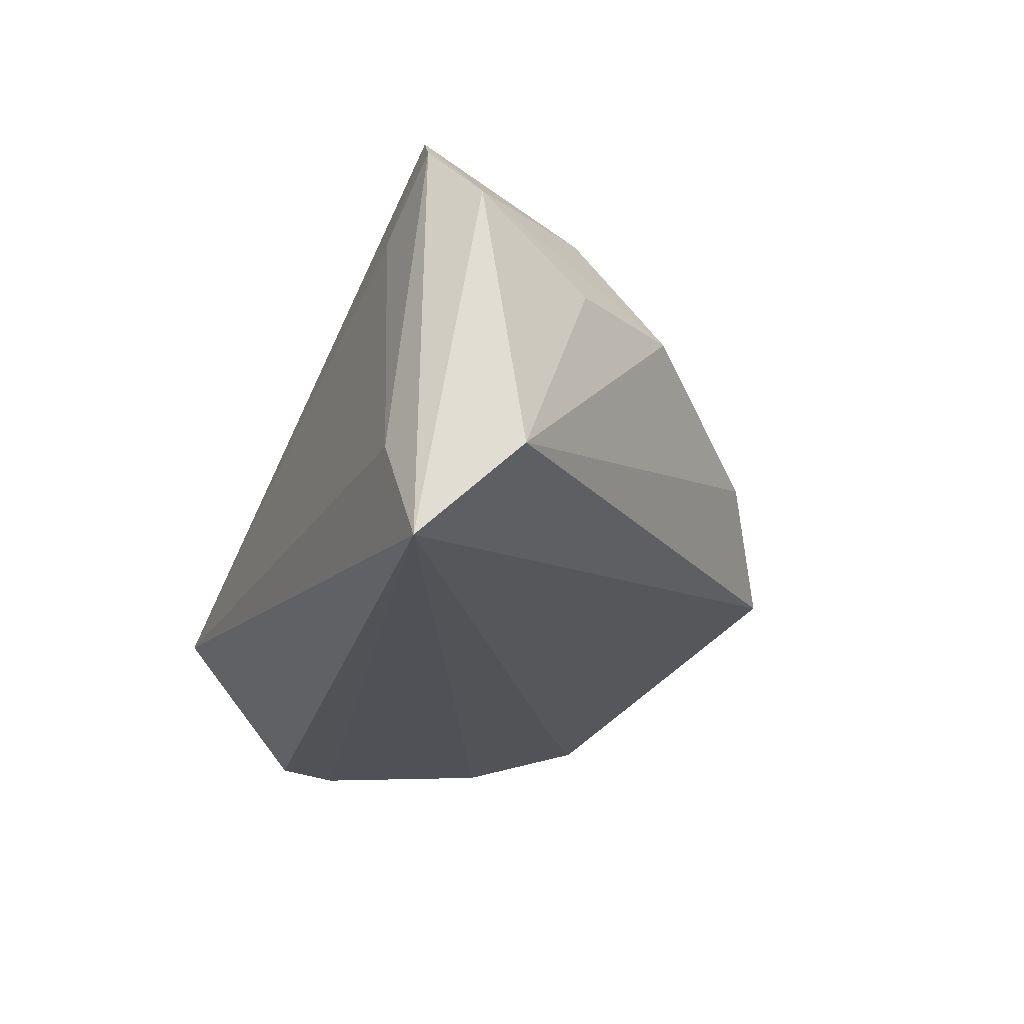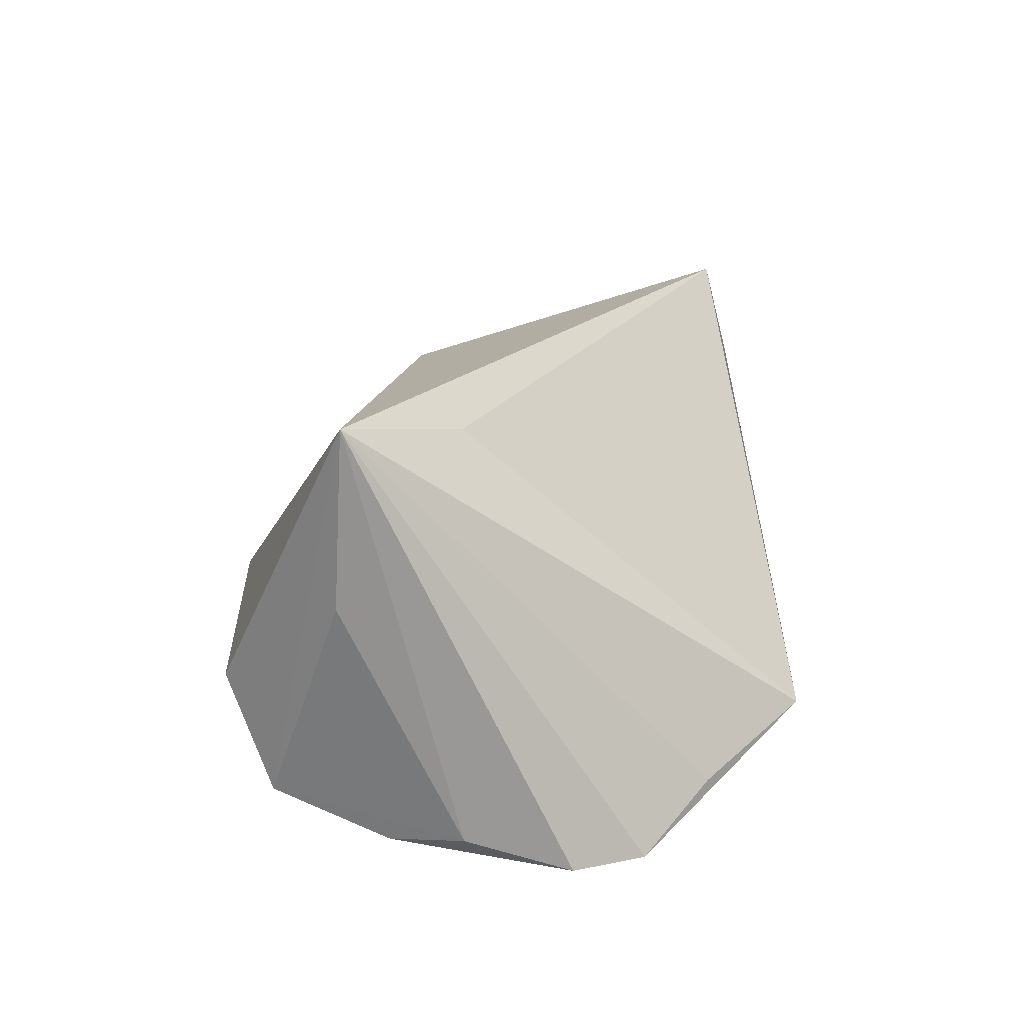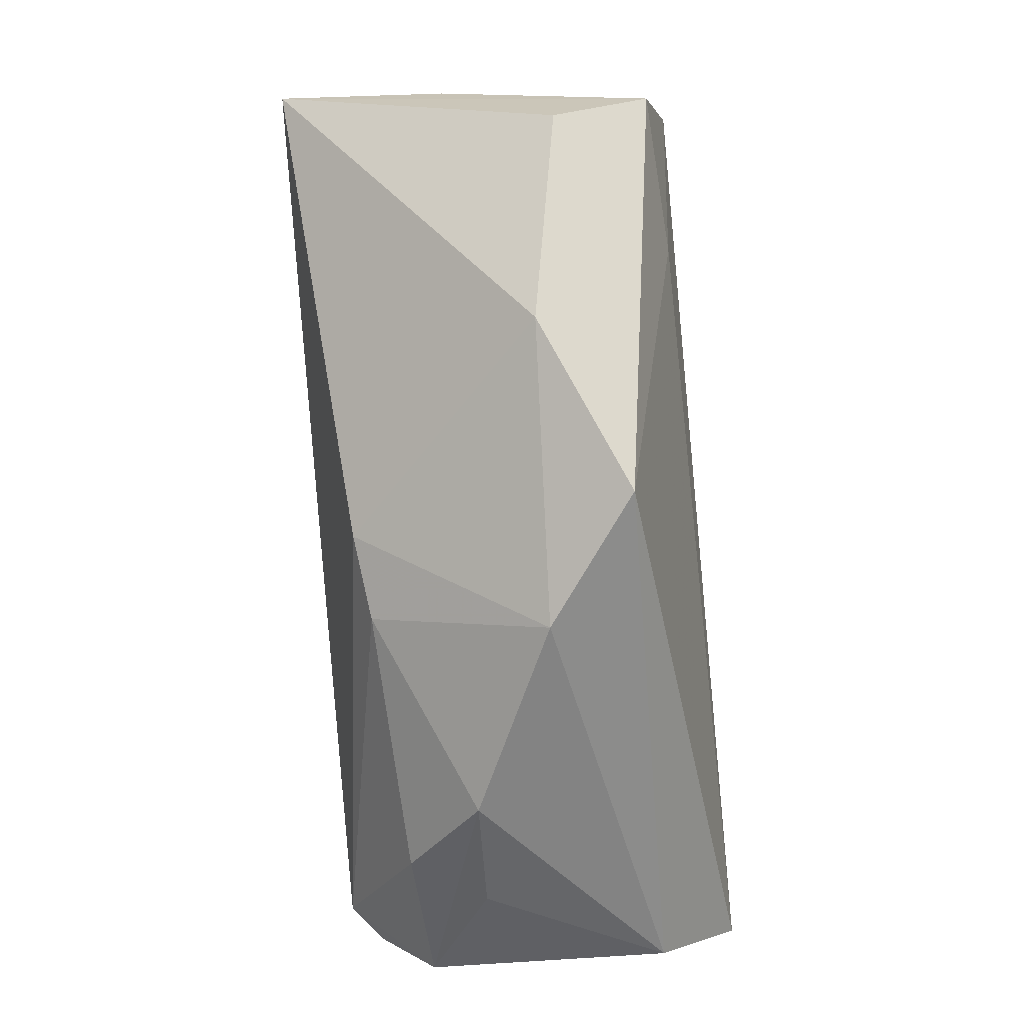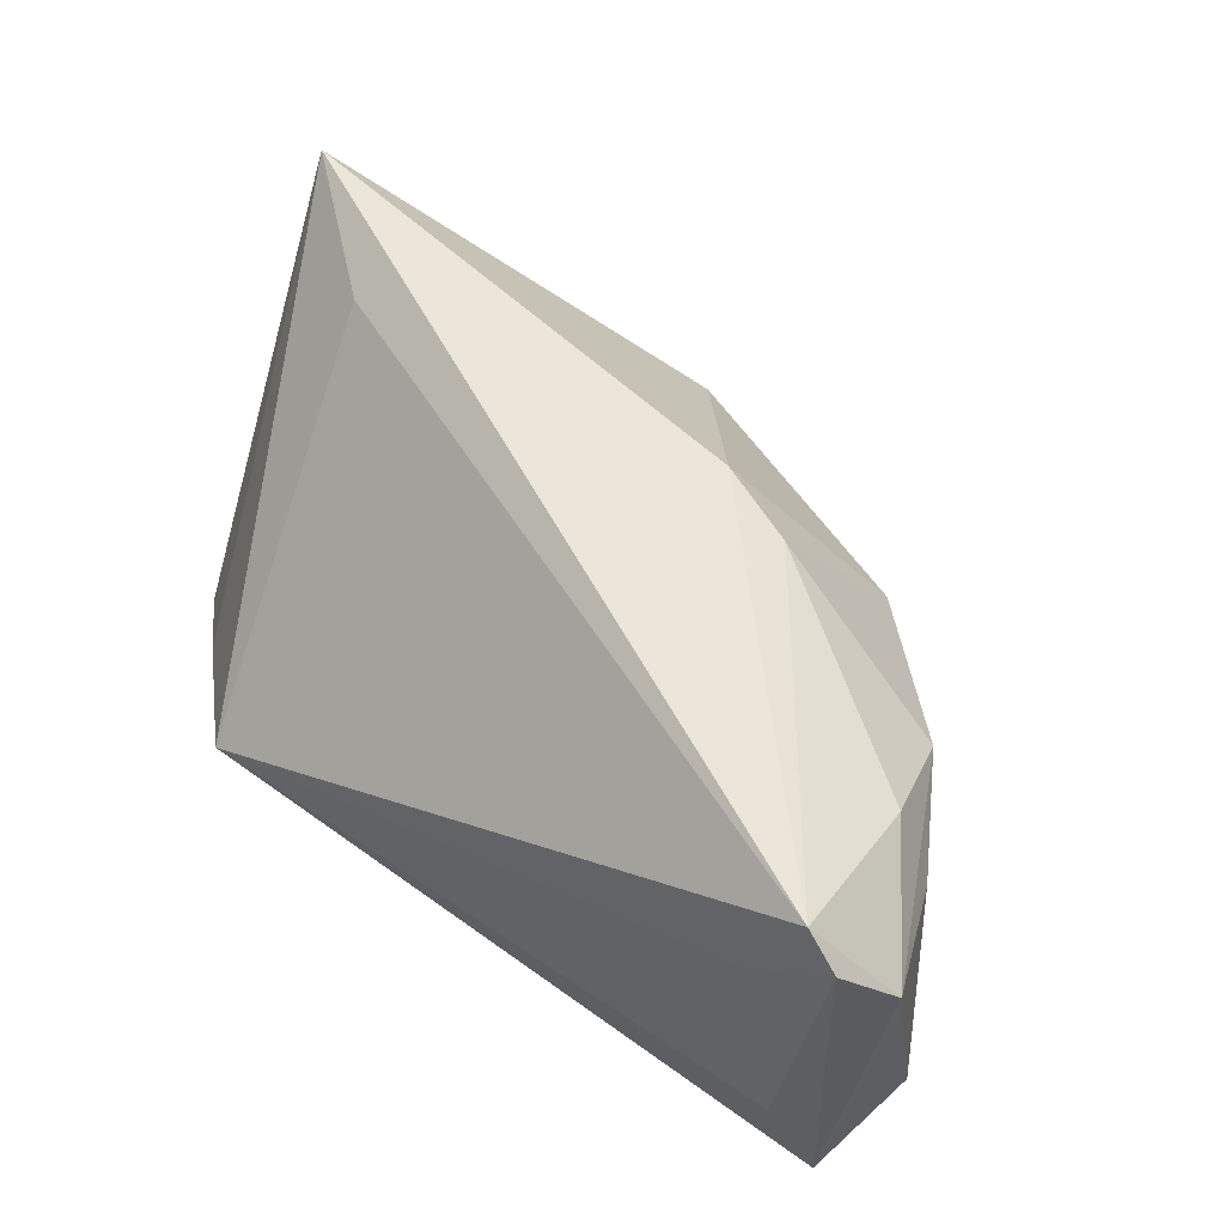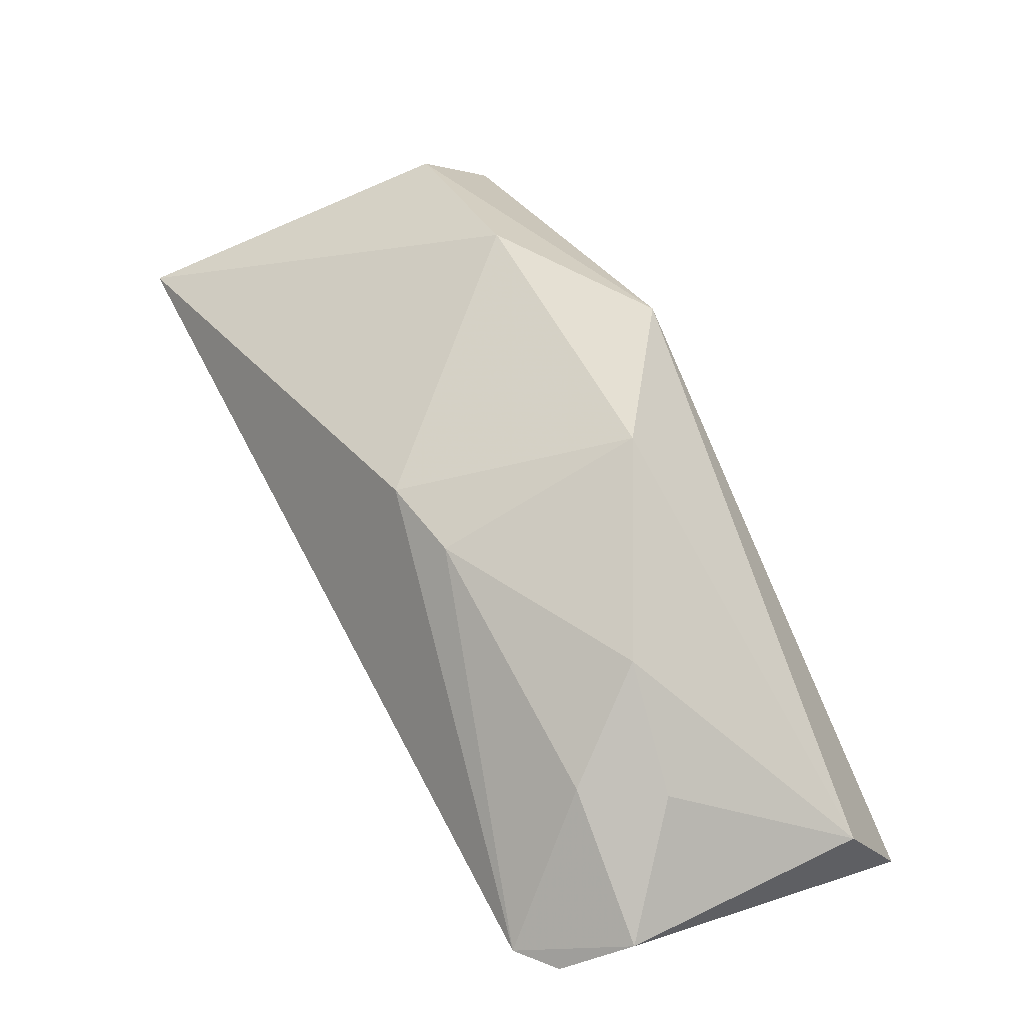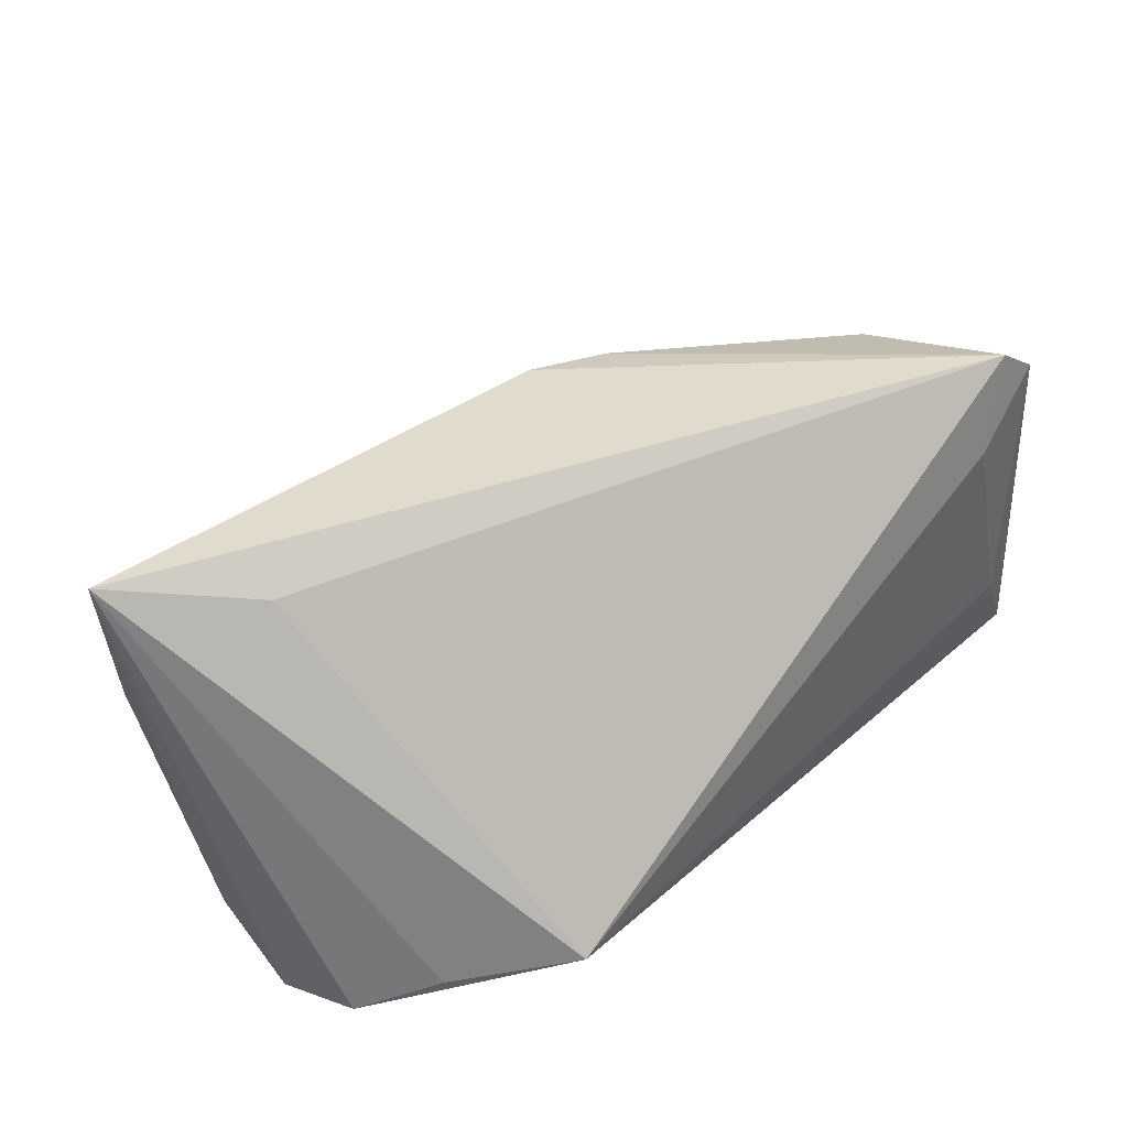
<metadata>
{"format":"obj","ext":"obj","renderer":"f3d","projection":"perspective","resolution":1024,"background":"white","views":[{"elev":-21.3,"azim":66.2,"up":"+Z"},{"elev":17.1,"azim":-90.6,"up":"+Z"},{"elev":67.1,"azim":85.0,"up":"+Y"},{"elev":59.0,"azim":35.0,"up":"+Z"},{"elev":29.7,"azim":59.5,"up":"+Y"},{"elev":49.1,"azim":-46.2,"up":"+Z"}]}
</metadata>
<code>
v -0.0396 -0.01851 -0.01645
v 0.04641 -0.03014 -0.01071
v -0.02323 0.02092 -0.01925
v 0.05479 -0.02276 0.01726
v 0.02636 0.02406 0.0003362
v -0.03532 0.009395 0.02413
v -0.05022 -0.002689 -0.02243
v 0.01421 0.03316 -0.01019
v 0.04478 -0.006841 0.01888
v -0.006624 0.03719 -0.0008487
v -0.04869 0.009332 -0.01951
v 0.04963 -0.02713 0.02386
v 0.04545 -0.02594 0.02753
v 0.009609 0.01543 0.02247
v -0.03885 0.03141 -0.01762
v 0.04067 -0.02844 0.0166
v -0.04439 0.01786 -0.02128
v 0.0421 0.005738 0.01008
v 0.05637 -0.01838 -0.01213
v 0.01905 0.01183 0.02104
v -0.0476 0.02293 0.007333
v -0.03367 0.03706 -0.005502
v -0.04691 -0.01084 -0.02243
v -0.04932 0.02185 0.02778
v 0.05225 -0.02898 -0.02243
v 0.0497 -0.008048 0.009842
v -0.02846 -0.03014 -0.01135
f 24 27 6
f 6 13 24
f 27 13 6
f 8 5 19
f 8 10 5
f 24 13 14
f 14 10 24
f 5 10 14
f 11 7 24
f 24 7 23
f 15 8 3
f 16 13 27
f 27 2 16
f 22 15 24
f 24 10 22
f 22 8 15
f 10 8 22
f 19 5 18
f 18 26 19
f 24 15 21
f 21 11 24
f 15 11 21
f 1 27 24
f 24 23 1
f 1 23 27
f 25 2 27
f 27 23 25
f 25 8 19
f 25 3 8
f 25 23 7
f 15 3 17
f 17 11 15
f 7 11 17
f 17 25 7
f 3 25 17
f 26 18 4
f 19 26 4
f 4 25 19
f 13 16 12
f 12 16 2
f 2 25 12
f 12 4 13
f 25 4 12
f 5 14 20
f 20 18 5
f 20 14 13
f 9 20 13
f 18 20 9
f 13 4 9
f 9 4 18

</code>
